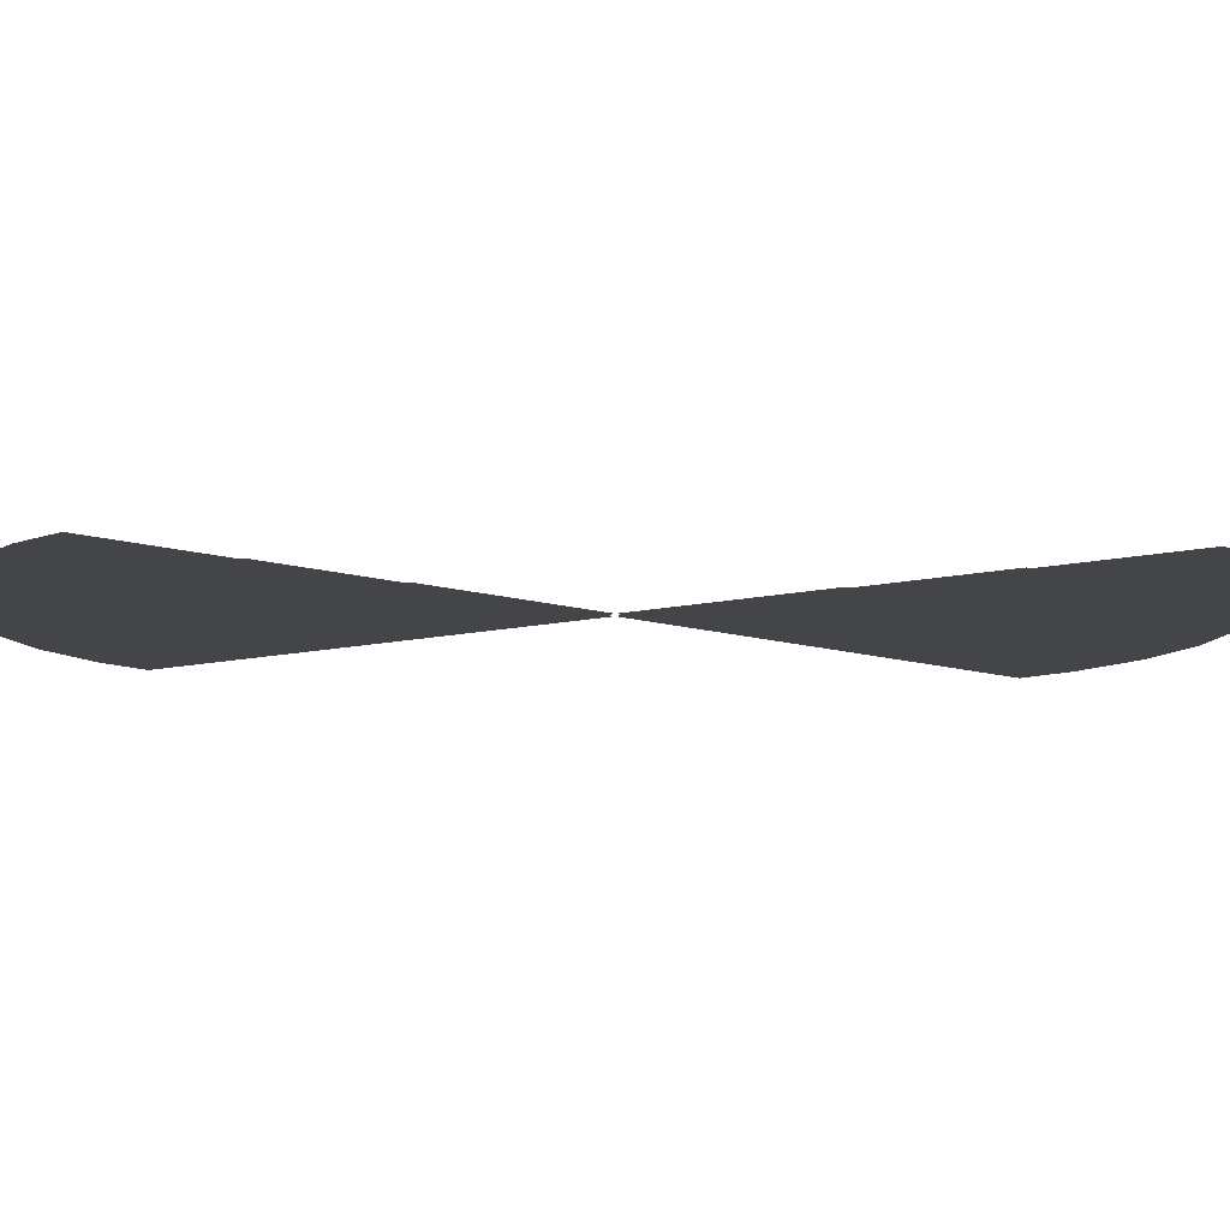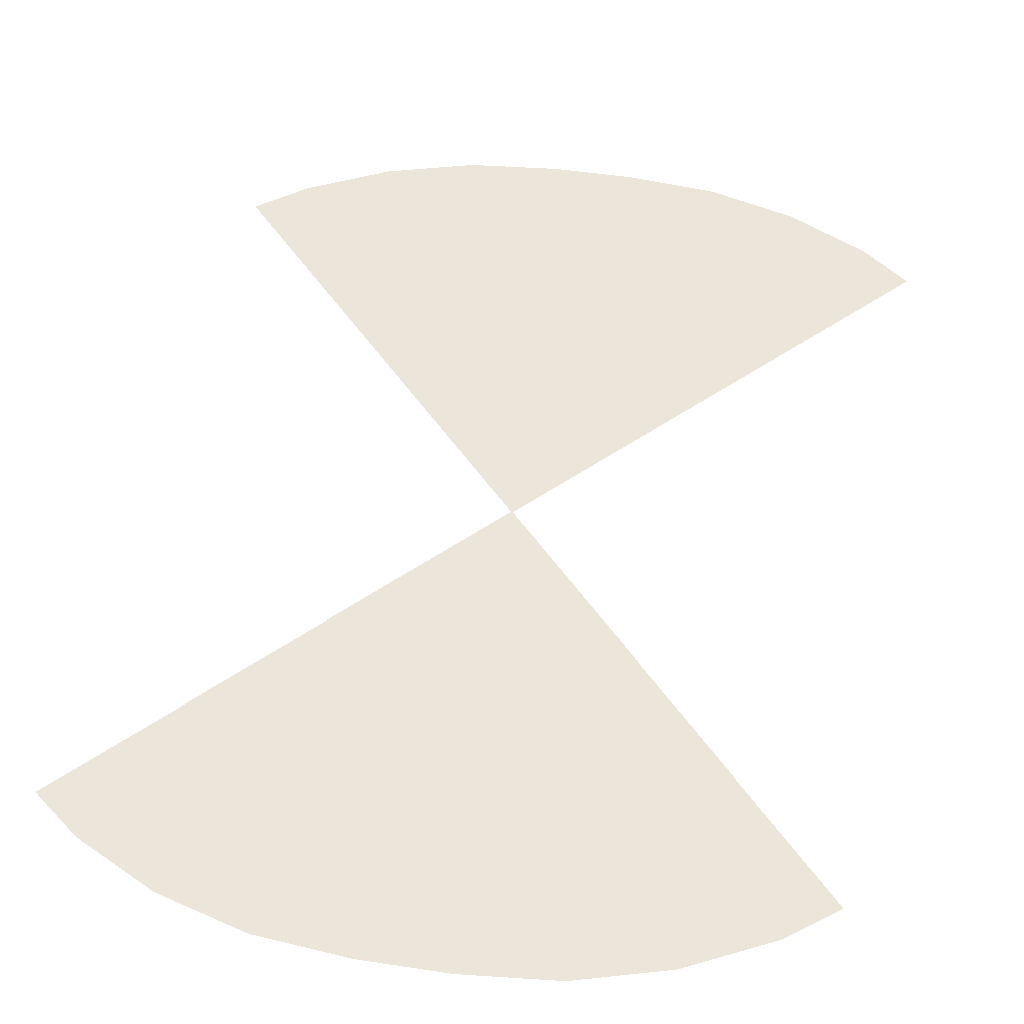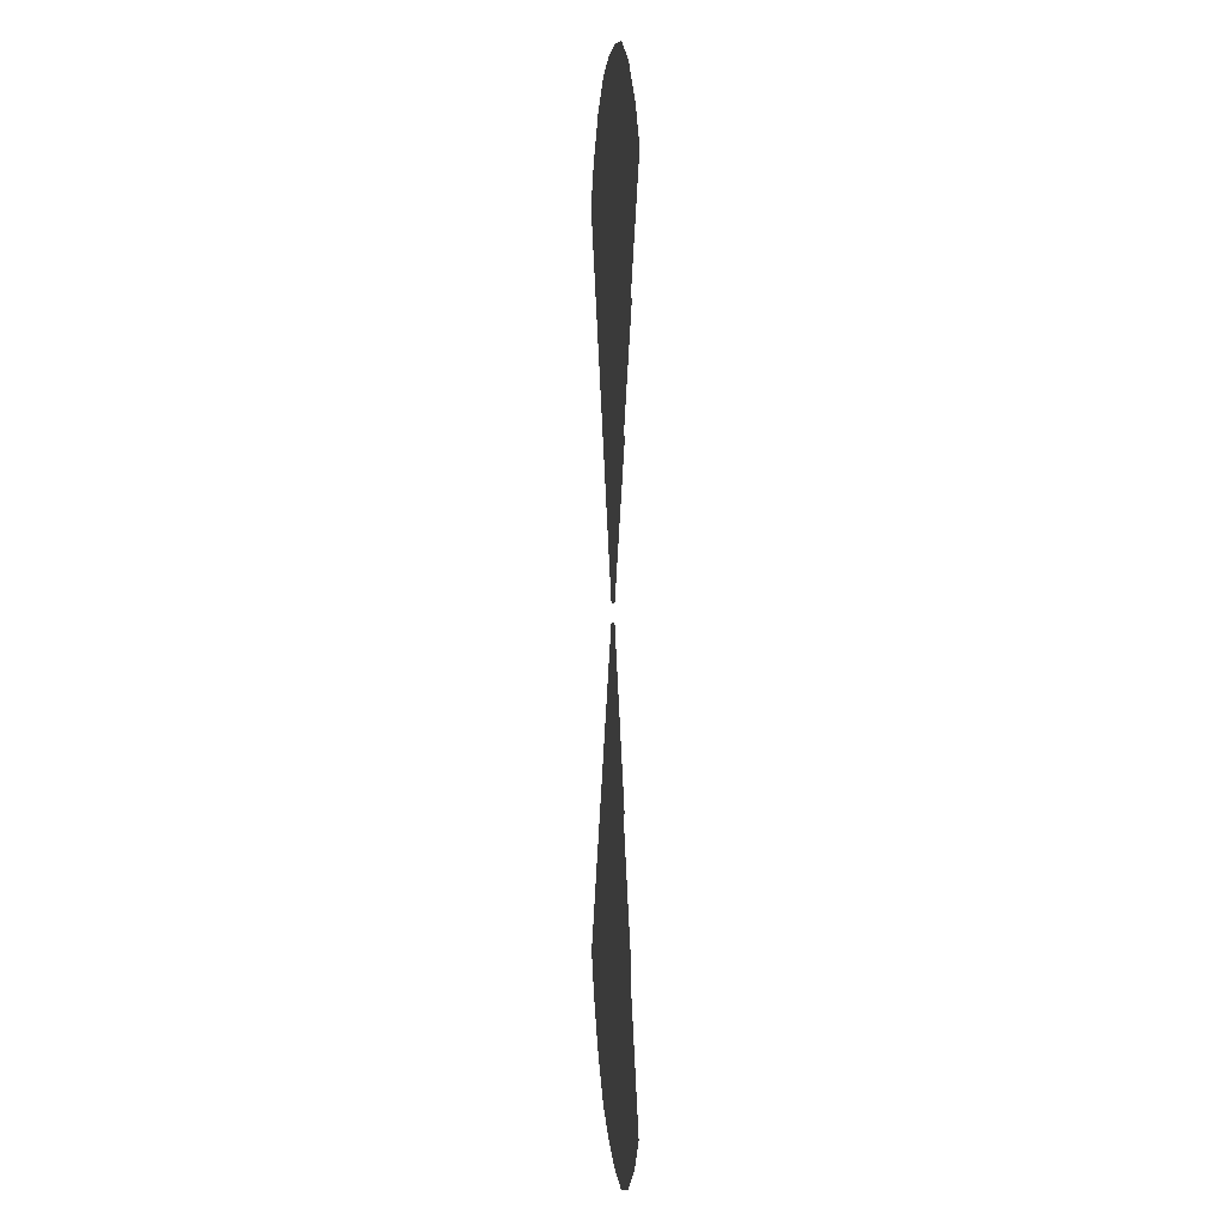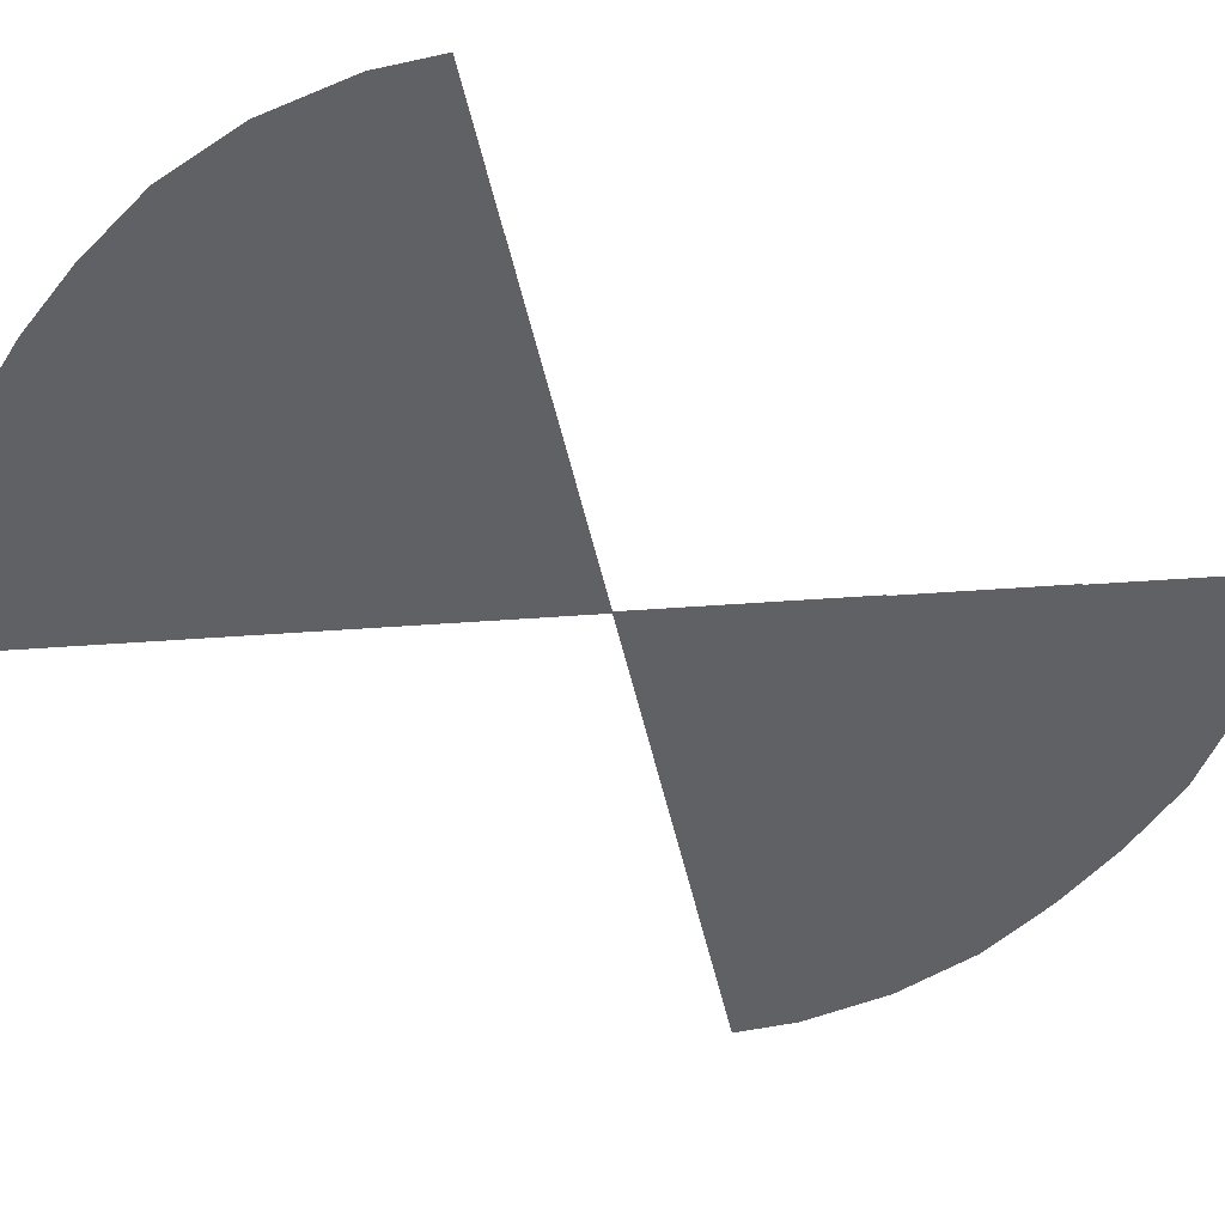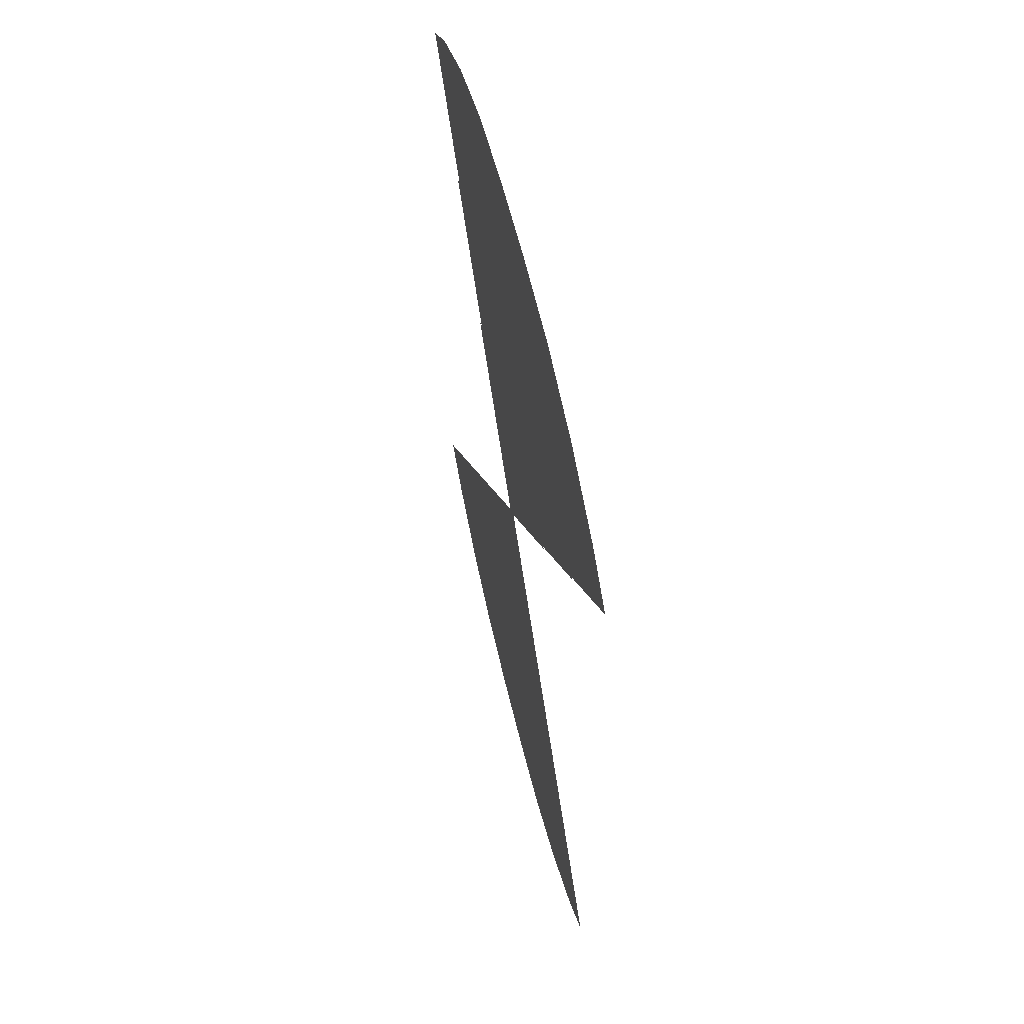
<metadata>
{"format":"obj","ext":"obj","renderer":"f3d","projection":"perspective","resolution":1024,"background":"white","views":[{"elev":-8.7,"azim":-94.0,"up":"+Y"},{"elev":47.0,"azim":-170.1,"up":"+Y"},{"elev":5.1,"azim":86.4,"up":"+Z"},{"elev":-47.8,"azim":53.3,"up":"+Y"},{"elev":59.3,"azim":-103.3,"up":"+Z"}]}
</metadata>
<code>
o back_Circle.003
v -1.54 0 19.09
v -4.923 0 18.75
v -8.176 0 17.77
v -11.17 0 16.16
v 1.54 0 19.09
v 0 0 -0
v 11.17 0 16.16
v 8.176 0 17.77
v 4.923 0 18.75
v -12.96 0 14.7
v -1.9e-05 0 9e-06
v 12.96 0 14.7
v 1.1e-05 0 3e-06
v -1.54 0.04 13.31
v -3.796 0.04 13.08
v -5.964 0.04 12.43
v -7.963 0.04 11.36
v 1.54 0.04 13.31
v 7.962 0.04 11.36
v 5.964 0.04 12.43
v 3.796 0.04 13.08
v 0 0.04 0
v 1.2e-05 0.04 4e-06
v -9.153 0.04 10.38
v 9.153 0.04 10.38
v -1.3e-05 0.04 4e-06
v -1.54 0.08 7.527
v -2.668 0.08 7.416
v -3.752 0.08 7.087
v -4.751 0.08 6.553
v 1.54 0.08 7.527
v 4.751 0.08 6.553
v 3.752 0.08 7.087
v 2.668 0.08 7.416
v 0 0.08 0
v 1.7e-05 0.08 1e-05
v 5.347 0.08 6.065
v -5.347 0.08 6.065
v -1.9e-05 0.08 1.1e-05
v -1.54 0 -19.09
v -4.923 0 -18.75
v -8.176 0 -17.77
v -11.17 0 -16.16
v 1.54 0 -19.09
v 0 0 0
v 11.17 0 -16.16
v 8.176 0 -17.77
v 4.923 0 -18.75
v -12.96 0 -14.7
v -1.9e-05 0 -9e-06
v 12.96 0 -14.7
v 1.1e-05 0 -3e-06
v -1.54 0.04 -13.31
v -3.796 0.04 -13.08
v -5.964 0.04 -12.43
v -7.963 0.04 -11.36
v 1.54 0.04 -13.31
v 7.962 0.04 -11.36
v 5.964 0.04 -12.43
v 3.796 0.04 -13.08
v 0 0.04 -0
v 1.2e-05 0.04 -4e-06
v -9.153 0.04 -10.38
v 9.153 0.04 -10.38
v -1.3e-05 0.04 -4e-06
v -1.54 0.08 -7.527
v -2.668 0.08 -7.416
v -3.752 0.08 -7.087
v -4.751 0.08 -6.553
v 1.54 0.08 -7.527
v 4.751 0.08 -6.553
v 3.752 0.08 -7.087
v 2.668 0.08 -7.416
v 0 0.08 -0
v 1.7e-05 0.08 -1e-05
v 5.347 0.08 -6.065
v -5.347 0.08 -6.065
v -1.9e-05 0.08 -1.1e-05
f 5 6 1
f 1 6 2
f 2 6 3
f 3 6 4
f 4 6 10
f 10 6 11
f 6 12 13
f 12 6 7
f 7 6 8
f 8 6 9
f 9 6 5
f 18 22 14
f 14 22 15
f 15 22 16
f 16 22 17
f 17 22 24
f 24 22 26
f 22 25 23
f 25 22 19
f 19 22 20
f 20 22 21
f 21 22 18
f 31 35 27
f 27 35 28
f 28 35 29
f 29 35 30
f 30 35 38
f 38 35 39
f 35 37 36
f 37 35 32
f 32 35 33
f 33 35 34
f 34 35 31
f 44 40 45
f 40 41 45
f 41 42 45
f 42 43 45
f 43 49 45
f 49 45 50
f 45 51 52
f 51 46 45
f 46 47 45
f 47 48 45
f 48 44 45
f 57 53 61
f 53 54 61
f 54 55 61
f 55 56 61
f 56 63 61
f 63 61 65
f 61 64 62
f 64 58 61
f 58 59 61
f 59 60 61
f 60 57 61
f 70 66 74
f 66 67 74
f 67 68 74
f 68 69 74
f 69 77 74
f 77 74 78
f 74 76 75
f 76 71 74
f 71 72 74
f 72 73 74
f 73 70 74
o medium_bullseye.002_Plane.004
v -0.3556 0 -0.4639
v 0.3556 0 -0.4639
v -0.3556 0 -19.08
v 0.3556 0 -19.08
f 79 80 82 81

</code>
